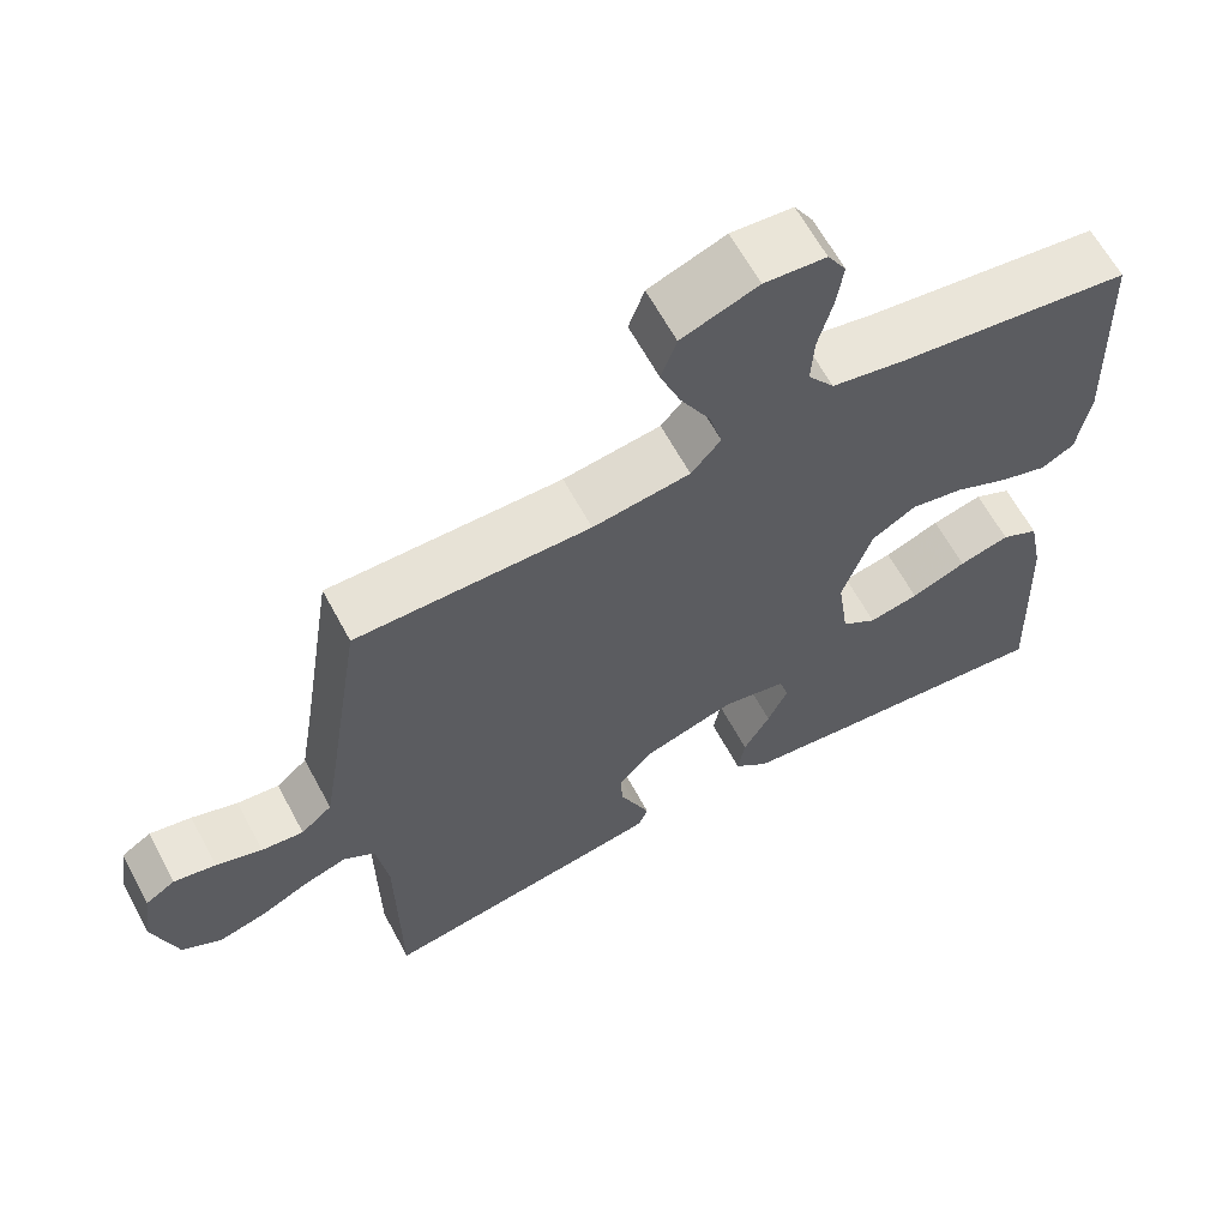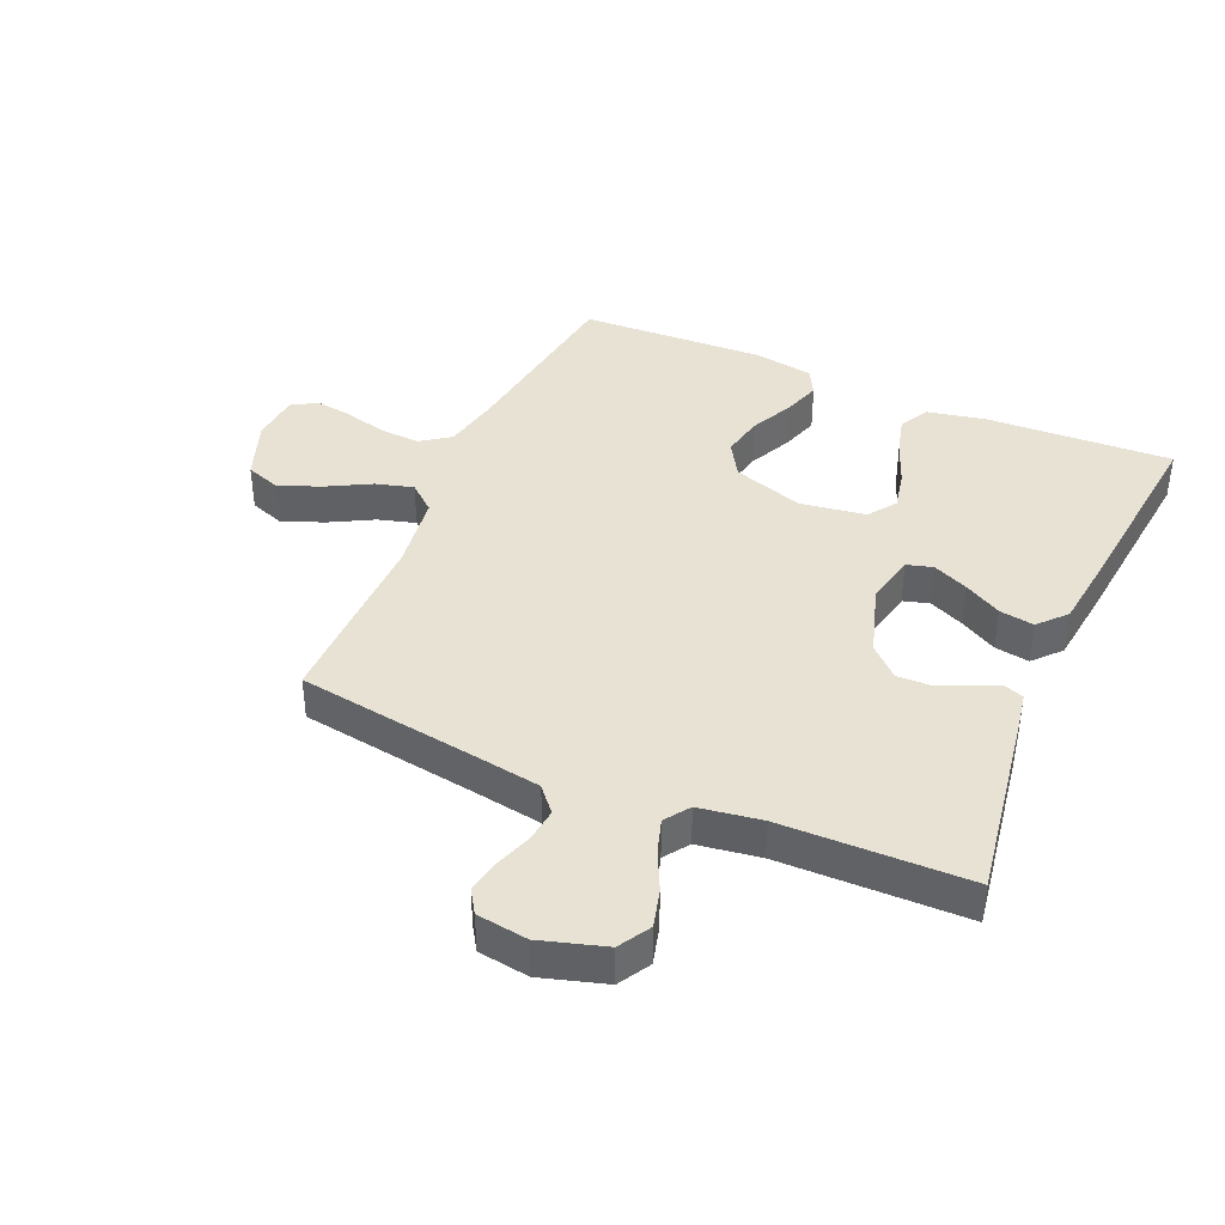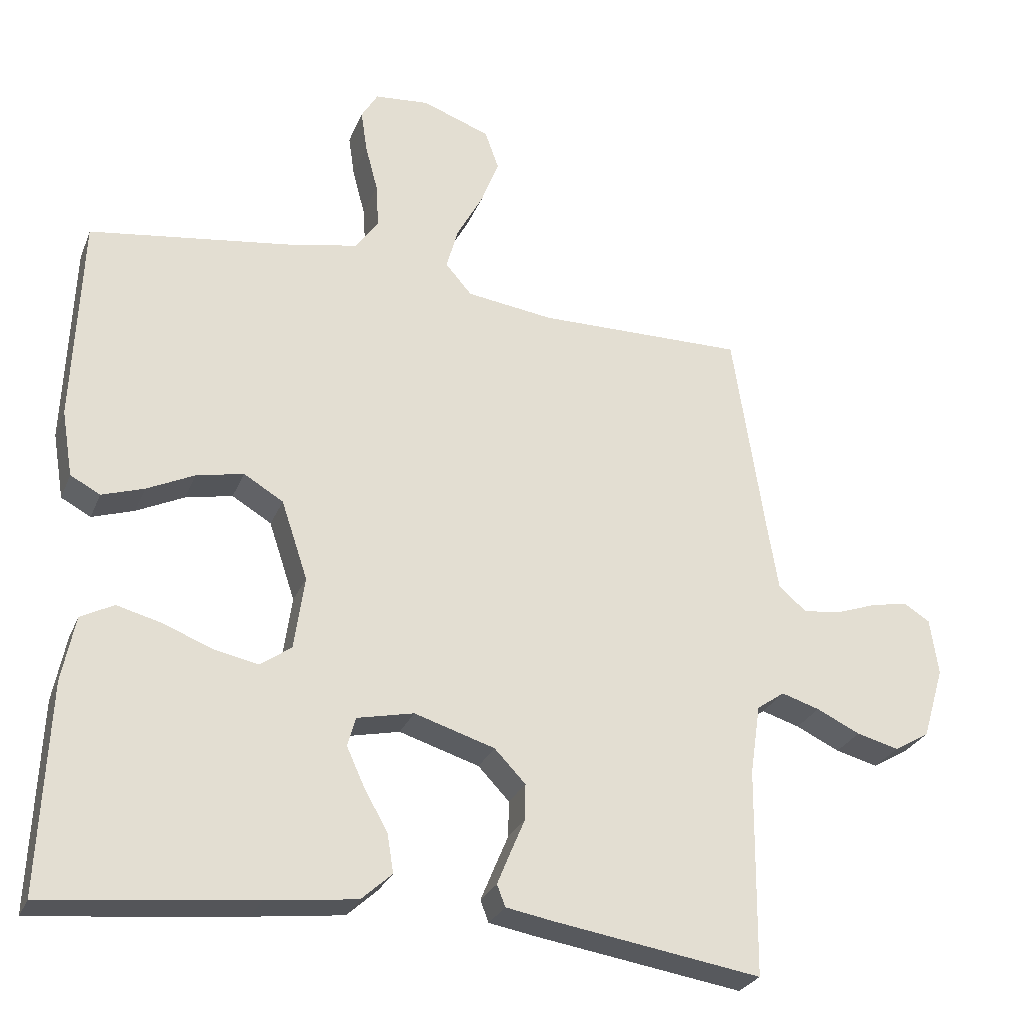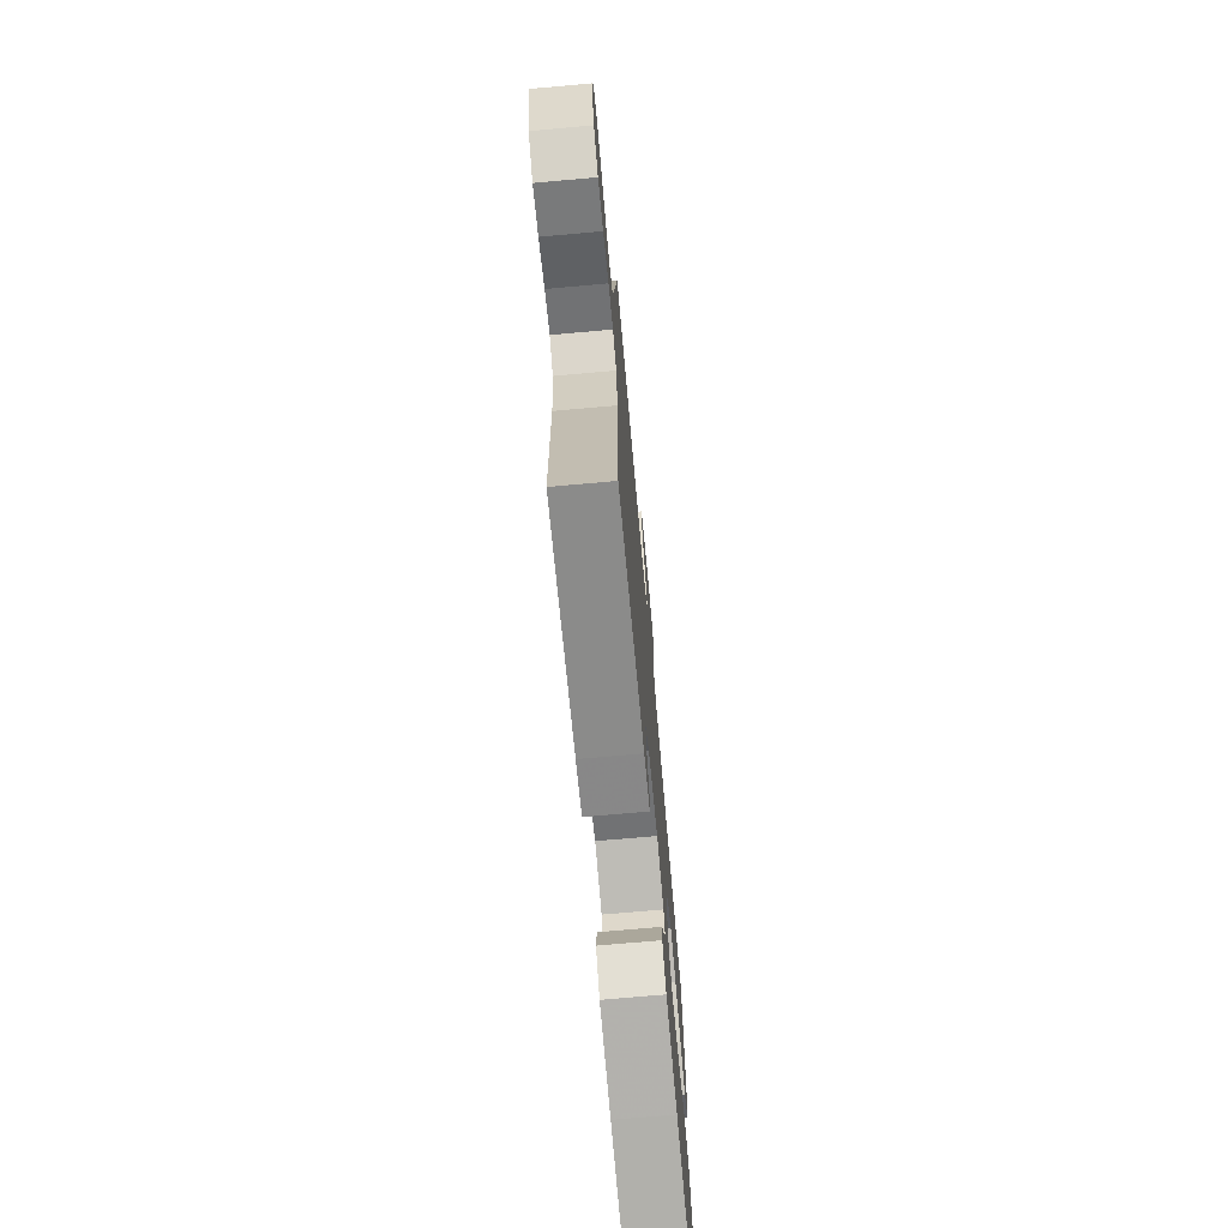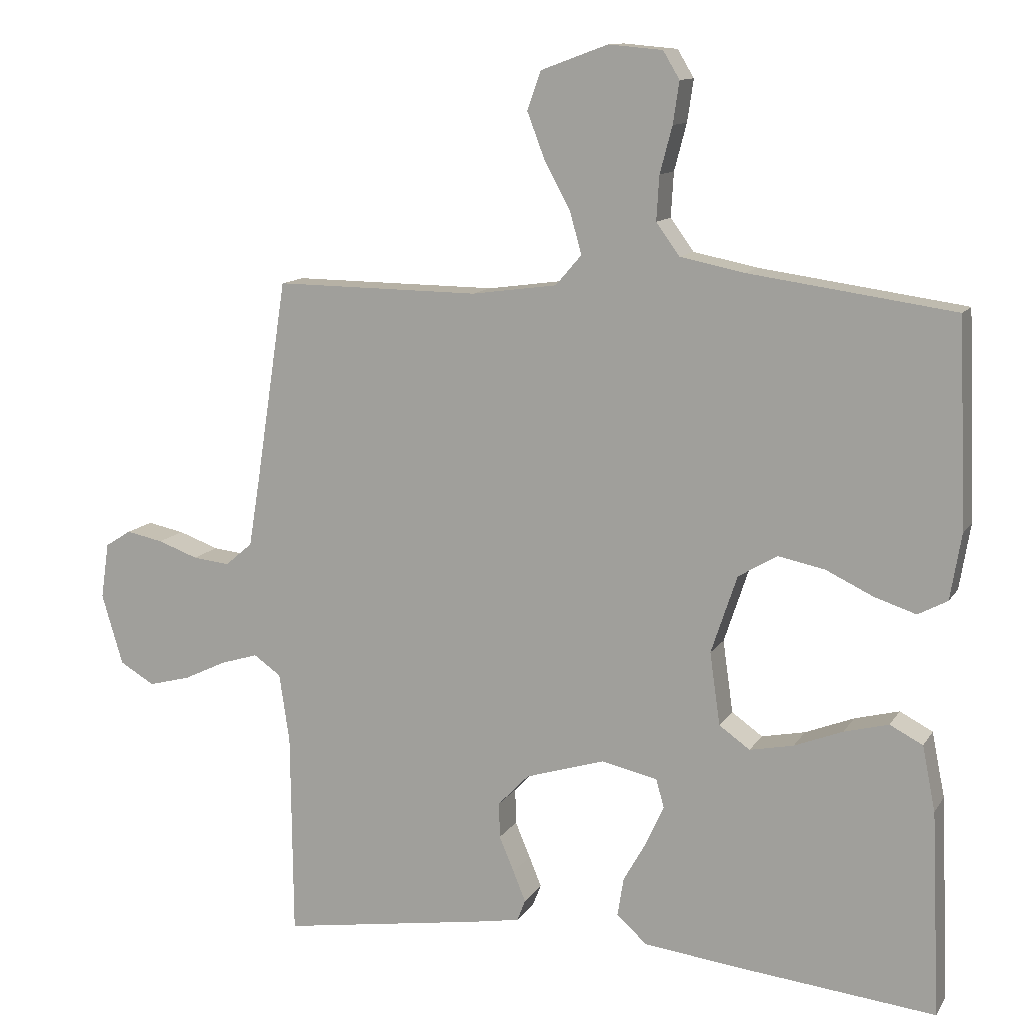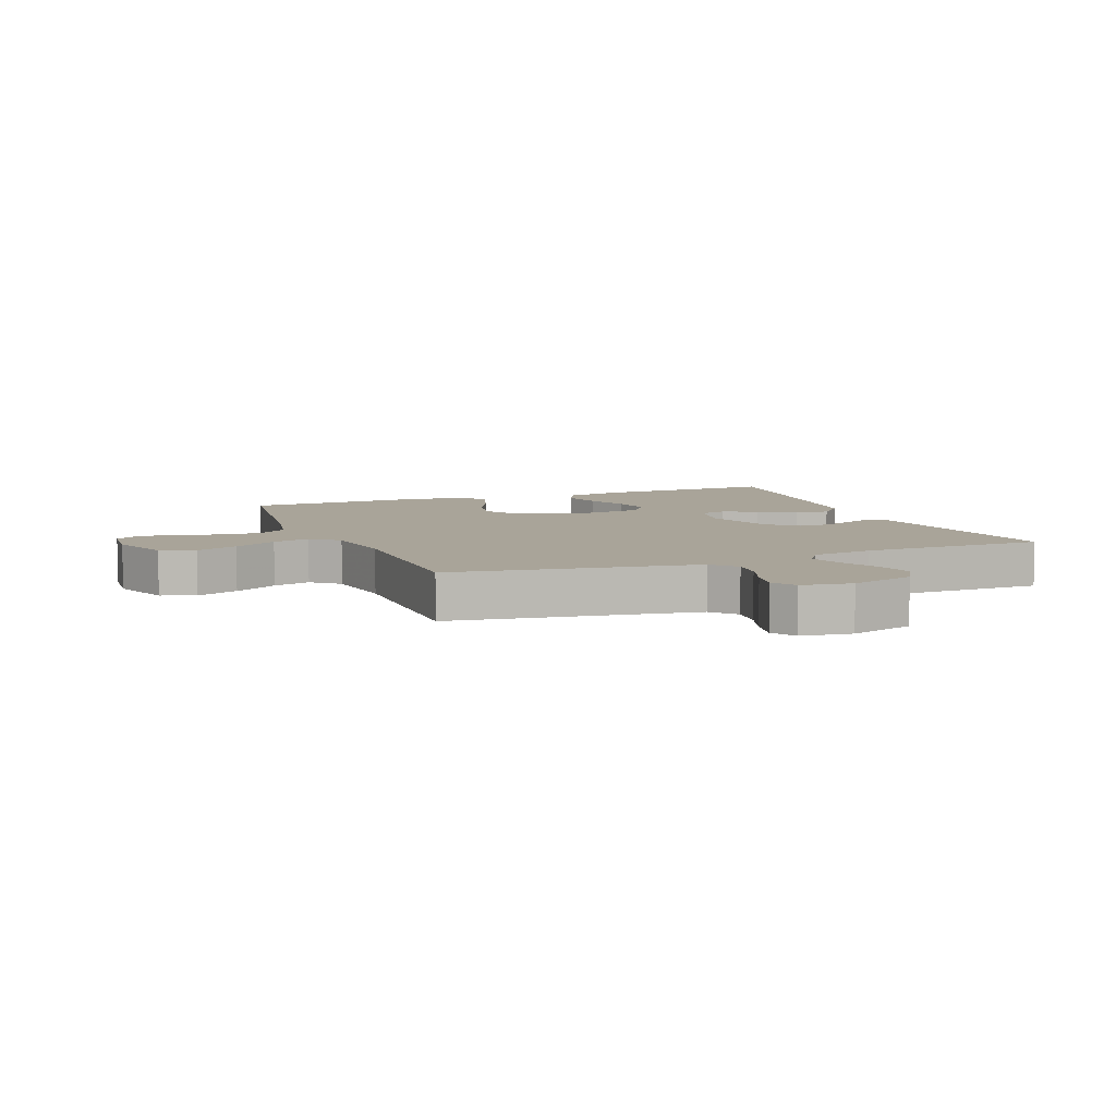
<metadata>
{"format":"obj","ext":"obj","renderer":"f3d","projection":"perspective","resolution":1024,"background":"white","views":[{"elev":63.5,"azim":151.7,"up":"+Z"},{"elev":40.0,"azim":113.4,"up":"+Y"},{"elev":-27.4,"azim":-19.1,"up":"+Z"},{"elev":-72.5,"azim":95.1,"up":"+Z"},{"elev":11.8,"azim":-159.8,"up":"+Z"},{"elev":7.2,"azim":68.3,"up":"+Y"}]}
</metadata>
<code>
v 0.5 0.07 0.5
v 0.546 0.07 0.2
v 0.562 0.07 0.102
v 0.602 0.07 0.068
v 0.656 0.07 0.074
v 0.715 0.07 0.095
v 0.769 0.07 0.106
v 0.807 0.07 0.082
v 0.819 0.07 0
v 0.788 0.07 -0.104
v 0.737 0.07 -0.134
v 0.676 0.07 -0.118
v 0.613 0.07 -0.088
v 0.558 0.07 -0.071
v 0.518 0.07 -0.099
v 0.503 0.07 -0.2
v 0.5 0.07 -0.5
v 0.2 0.07 -0.453
v 0.132 0.07 -0.441
v 0.12 0.07 -0.41
v 0.138 0.07 -0.366
v 0.16 0.07 -0.314
v 0.161 0.07 -0.262
v 0.116 0.07 -0.215
v 0 0.07 -0.179
v -0.082 0.07 -0.197
v -0.094 0.07 -0.239
v -0.068 0.07 -0.296
v -0.034 0.07 -0.356
v -0.025 0.07 -0.412
v -0.069 0.07 -0.452
v -0.2 0.07 -0.468
v -0.5 0.07 -0.5
v -0.487 0.07 -0.2
v -0.468 0.07 -0.105
v -0.42 0.07 -0.08
v -0.355 0.07 -0.097
v -0.284 0.07 -0.125
v -0.22 0.07 -0.138
v -0.175 0.07 -0.106
v -0.16 0.07 0
v -0.198 0.07 0.114
v -0.255 0.07 0.148
v -0.323 0.07 0.134
v -0.392 0.07 0.101
v -0.453 0.07 0.081
v -0.496 0.07 0.104
v -0.512 0.07 0.2
v -0.5 0.07 0.5
v -0.2 0.07 0.542
v -0.106 0.07 0.561
v -0.072 0.07 0.608
v -0.076 0.07 0.673
v -0.094 0.07 0.741
v -0.103 0.07 0.802
v -0.079 0.07 0.842
v 0 0.07 0.849
v 0.098 0.07 0.813
v 0.118 0.07 0.757
v 0.092 0.07 0.689
v 0.054 0.07 0.619
v 0.037 0.07 0.558
v 0.075 0.07 0.514
v 0.2 0.07 0.497
v 0.5 0 0.5
v 0.546 0 0.2
v 0.562 0 0.102
v 0.602 0 0.068
v 0.656 0 0.074
v 0.715 0 0.095
v 0.769 0 0.106
v 0.807 0 0.082
v 0.819 0 0
v 0.788 0 -0.104
v 0.737 0 -0.134
v 0.676 0 -0.118
v 0.613 0 -0.088
v 0.558 0 -0.071
v 0.518 0 -0.099
v 0.503 0 -0.2
v 0.5 0 -0.5
v 0.2 0 -0.453
v 0.132 0 -0.441
v 0.12 0 -0.41
v 0.138 0 -0.366
v 0.16 0 -0.314
v 0.161 0 -0.262
v 0.116 0 -0.215
v 0 0 -0.179
v -0.082 0 -0.197
v -0.094 0 -0.239
v -0.068 0 -0.296
v -0.034 0 -0.356
v -0.025 0 -0.412
v -0.069 0 -0.452
v -0.2 0 -0.468
v -0.5 0 -0.5
v -0.487 0 -0.2
v -0.468 0 -0.105
v -0.42 0 -0.08
v -0.355 0 -0.097
v -0.284 0 -0.125
v -0.22 0 -0.138
v -0.175 0 -0.106
v -0.16 0 0
v -0.198 0 0.114
v -0.255 0 0.148
v -0.323 0 0.134
v -0.392 0 0.101
v -0.453 0 0.081
v -0.496 0 0.104
v -0.512 0 0.2
v -0.5 0 0.5
v -0.2 0 0.542
v -0.106 0 0.561
v -0.072 0 0.608
v -0.076 0 0.673
v -0.094 0 0.741
v -0.103 0 0.802
v -0.079 0 0.842
v 0 0 0.849
v 0.098 0 0.813
v 0.118 0 0.757
v 0.092 0 0.689
v 0.054 0 0.619
v 0.037 0 0.558
v 0.075 0 0.514
v 0.2 0 0.497
f 59 60 61
f 58 59 61
f 57 58 61
f 56 57 61
f 55 56 61
f 54 55 61
f 53 54 61
f 52 53 61 62
f 51 52 62 63
f 48 49 50
f 47 48 50
f 46 47 50
f 45 46 50
f 44 45 50
f 50 51 63
f 44 50 63
f 43 44 63
f 36 37 38
f 35 36 38
f 34 35 38
f 33 34 38
f 32 33 38
f 31 32 38
f 30 31 38
f 29 30 38
f 28 29 38
f 27 28 38 39
f 26 27 39 40
f 20 21 22
f 19 20 22
f 18 19 22
f 17 18 22
f 16 17 22
f 15 16 22 23
f 14 15 23 24
f 11 12 13
f 10 11 13
f 9 10 13
f 8 9 13
f 7 8 13
f 6 7 13
f 5 6 13
f 4 5 13 14
f 14 24 25
f 4 14 25
f 3 4 25
f 64 1 2
f 64 2 3
f 63 64 3
f 43 63 3
f 42 43 3
f 3 25 26
f 42 3 26
f 41 42 26
f 26 40 41
f 125 124 123
f 125 123 122
f 125 122 121
f 125 121 120
f 125 120 119
f 125 119 118
f 125 118 117
f 126 125 117 116
f 127 126 116 115
f 114 113 112
f 114 112 111
f 114 111 110
f 114 110 109
f 114 109 108
f 127 115 114
f 127 114 108
f 127 108 107
f 102 101 100
f 102 100 99
f 102 99 98
f 102 98 97
f 102 97 96
f 102 96 95
f 102 95 94
f 102 94 93
f 102 93 92
f 103 102 92 91
f 104 103 91 90
f 86 85 84
f 86 84 83
f 86 83 82
f 86 82 81
f 86 81 80
f 87 86 80 79
f 88 87 79 78
f 77 76 75
f 77 75 74
f 77 74 73
f 77 73 72
f 77 72 71
f 77 71 70
f 77 70 69
f 78 77 69 68
f 89 88 78
f 89 78 68
f 89 68 67
f 66 65 128
f 67 66 128
f 67 128 127
f 67 127 107
f 67 107 106
f 90 89 67
f 90 67 106
f 90 106 105
f 105 104 90
f 1 65 66 2
f 2 66 67 3
f 3 67 68 4
f 4 68 69 5
f 5 69 70 6
f 6 70 71 7
f 7 71 72 8
f 8 72 73 9
f 9 73 74 10
f 10 74 75 11
f 11 75 76 12
f 12 76 77 13
f 13 77 78 14
f 14 78 79 15
f 15 79 80 16
f 16 80 81 17
f 17 81 82 18
f 18 82 83 19
f 19 83 84 20
f 20 84 85 21
f 21 85 86 22
f 22 86 87 23
f 23 87 88 24
f 24 88 89 25
f 25 89 90 26
f 26 90 91 27
f 27 91 92 28
f 28 92 93 29
f 29 93 94 30
f 30 94 95 31
f 31 95 96 32
f 32 96 97 33
f 33 97 98 34
f 34 98 99 35
f 35 99 100 36
f 36 100 101 37
f 37 101 102 38
f 38 102 103 39
f 39 103 104 40
f 40 104 105 41
f 41 105 106 42
f 42 106 107 43
f 43 107 108 44
f 44 108 109 45
f 45 109 110 46
f 46 110 111 47
f 47 111 112 48
f 48 112 113 49
f 49 113 114 50
f 50 114 115 51
f 51 115 116 52
f 52 116 117 53
f 53 117 118 54
f 54 118 119 55
f 55 119 120 56
f 56 120 121 57
f 57 121 122 58
f 58 122 123 59
f 59 123 124 60
f 60 124 125 61
f 61 125 126 62
f 62 126 127 63
f 63 127 128 64
f 64 128 65 1

</code>
